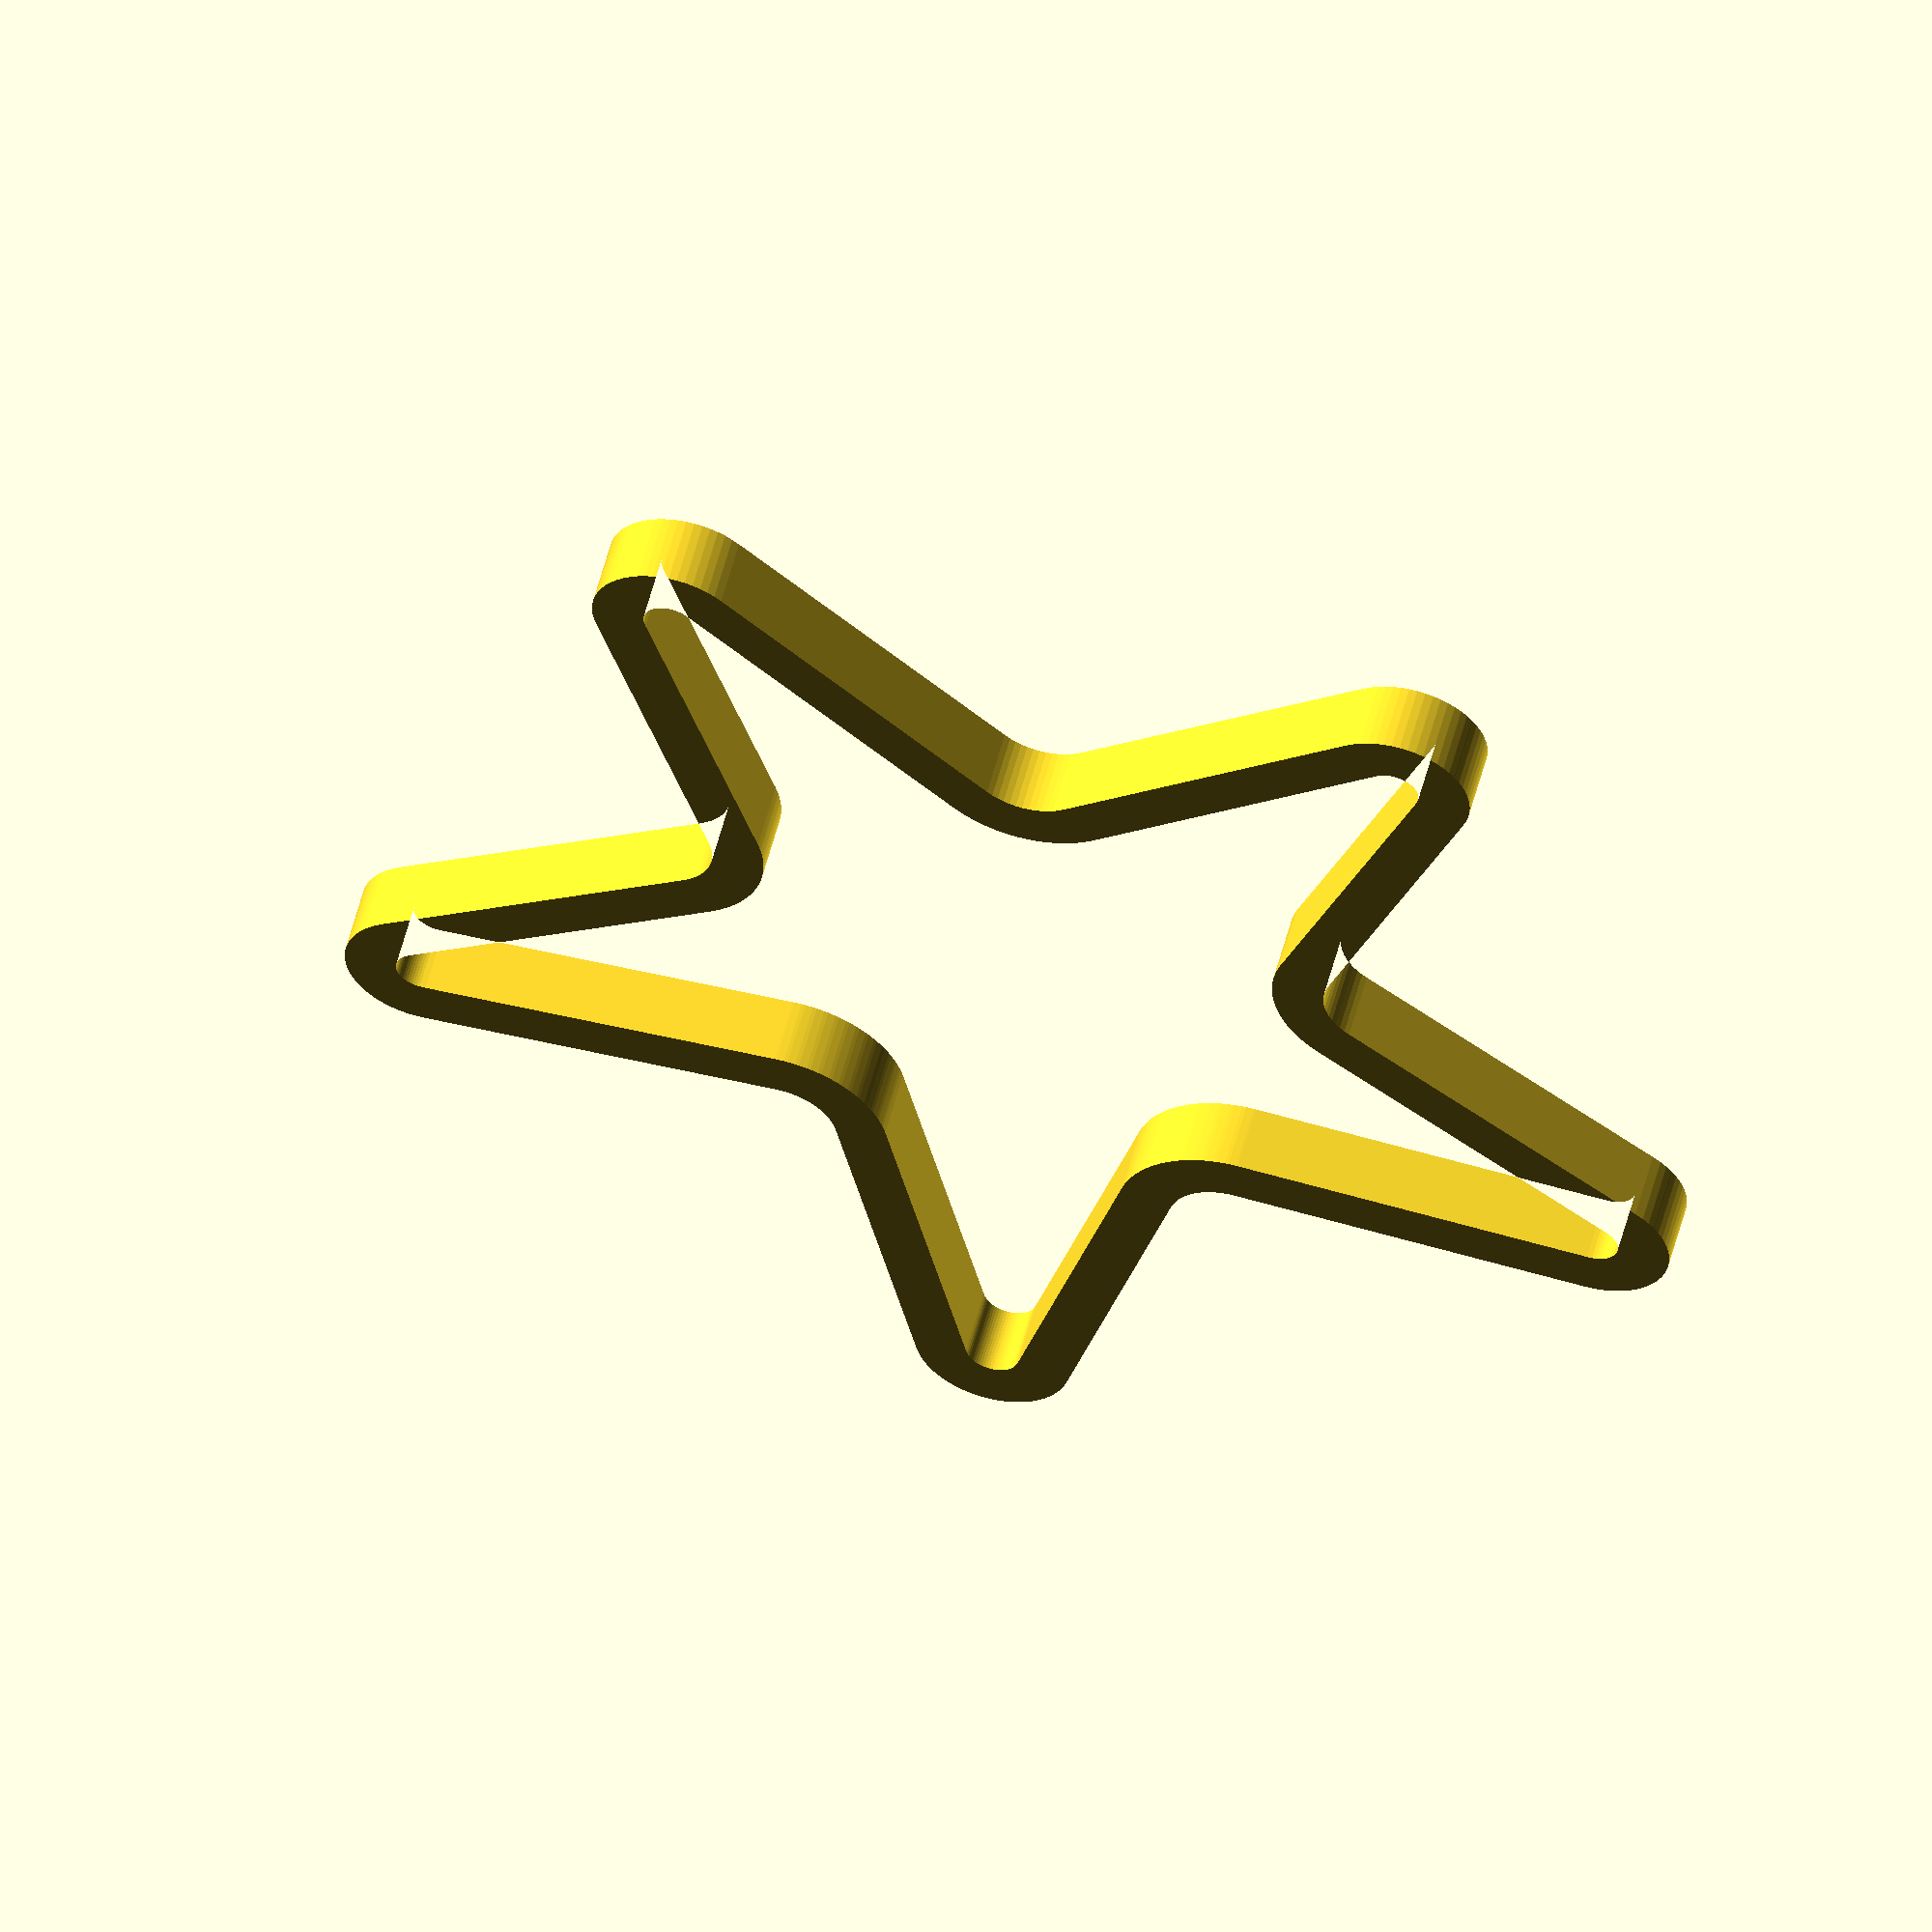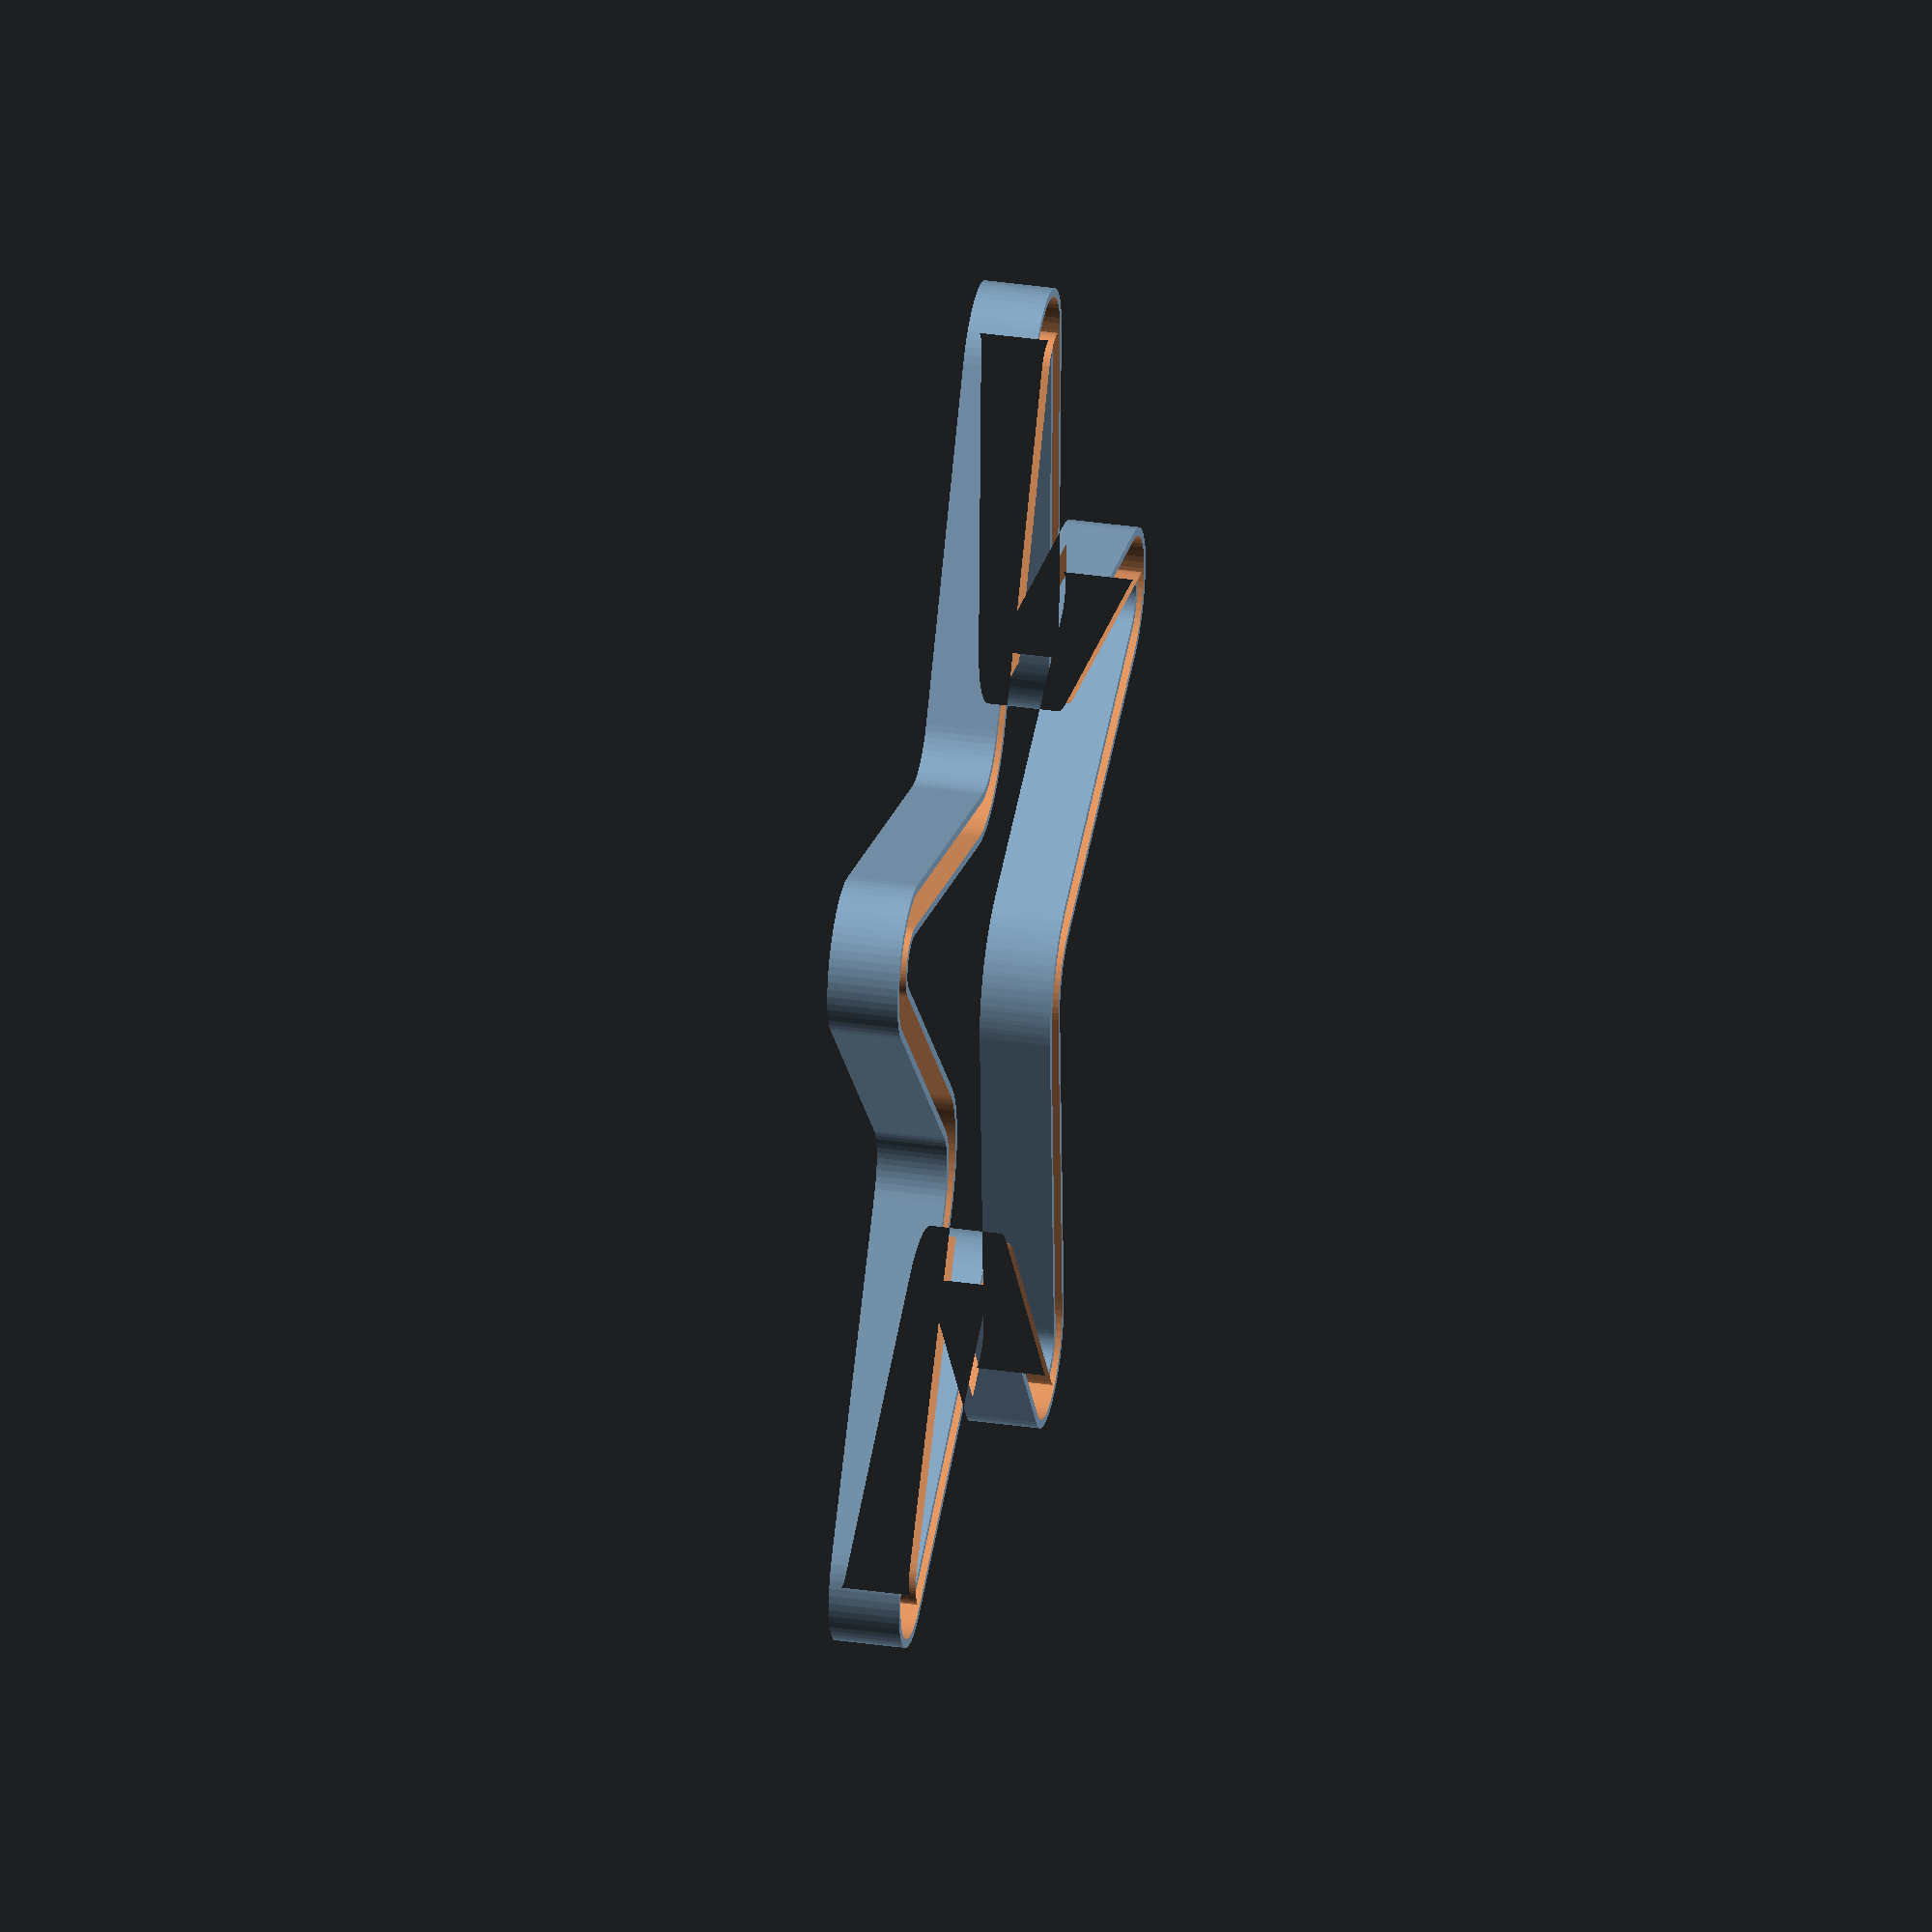
<openscad>
// OpenSCAD LED neon modules
//

//Rounding radius
rr = 20;

//Slot (tape) width (<rr/2)
sw = 5;

//Total height (incl. floor)
h = 10;

//Wall width
ww = 1.2;

//Floor height
fl = 1.2;

//Points of the star
points = 5;

//Star outer diameter

ro= 100 - rr / 2 - ww;

//Star inner diameter
ri = 30;

///////////////////////////

$fn = 60;

module star2d(points=5, ro=100, ri=30) {
    delta = 180 / points;
    rd = ro - ri;
    pp = [
        for(i = [0:2*points-1])
            [sin(i*delta)*(ro-rd*(i%2)), cos(i*delta)*(ro-rd*(i%2))] 
    ];
    polygon(pp);
}

module letterC2d(ro=100, ri=70) {
    difference() {
        circle(r=ro);
        circle(r=ri);
        rotate([0,0,-45])
            square(ro);
    }
}

module letterO2d(ro=100, ri=70) {
    difference() {
        circle(r=ro);
        circle(r=ri);
    }
}

module roundoff2d(rr=20) {
    offset(r=-rr/2)
        offset(r=rr)
            children();
}

module genslot2d(sw=5) {
    difference() {
        children();
        offset(r=-sw)
            children();
    }
}

module genslot3d(sw=5, rr=20, h=10) {
    linear_extrude(height=h)
        genslot2d(sw=sw)
            roundoff2d(rr=rr)
                children();
}

module wall3d(ww=1.2, sw=5, rr=20, h=10) {
    linear_extrude(height=h)
        offset(r=ww)
            genslot2d(sw=sw)
                roundoff2d(rr=rr)
                    children();
}

module frame3d(ww=1.2, sw=5, rr=20, h=10, fl=1.2) {
    difference() {
        wall3d(ww=ww, sw=sw, rr=rr, h=h)
            children();
        translate([0,0,fl])
            genslot3d(sw=sw, rr=rr, h=h)
                children();
    }
}

// select the font name from the list of available fonts:
// Menu: "Help" > "Font List"

//frame3d(ww=ww, sw=sw, rr=rr, h=h) {
//    text("BCDC", font="Rockwell", size=180, spacing=1);
//}

frame3d(ww=ww, sw=sw, rr=rr, h=h) {
    star2d(points=points, ro=ro, ri=ri);
}

</openscad>
<views>
elev=124.7 azim=286.0 roll=345.6 proj=o view=wireframe
elev=144.9 azim=125.4 roll=259.1 proj=o view=wireframe
</views>
